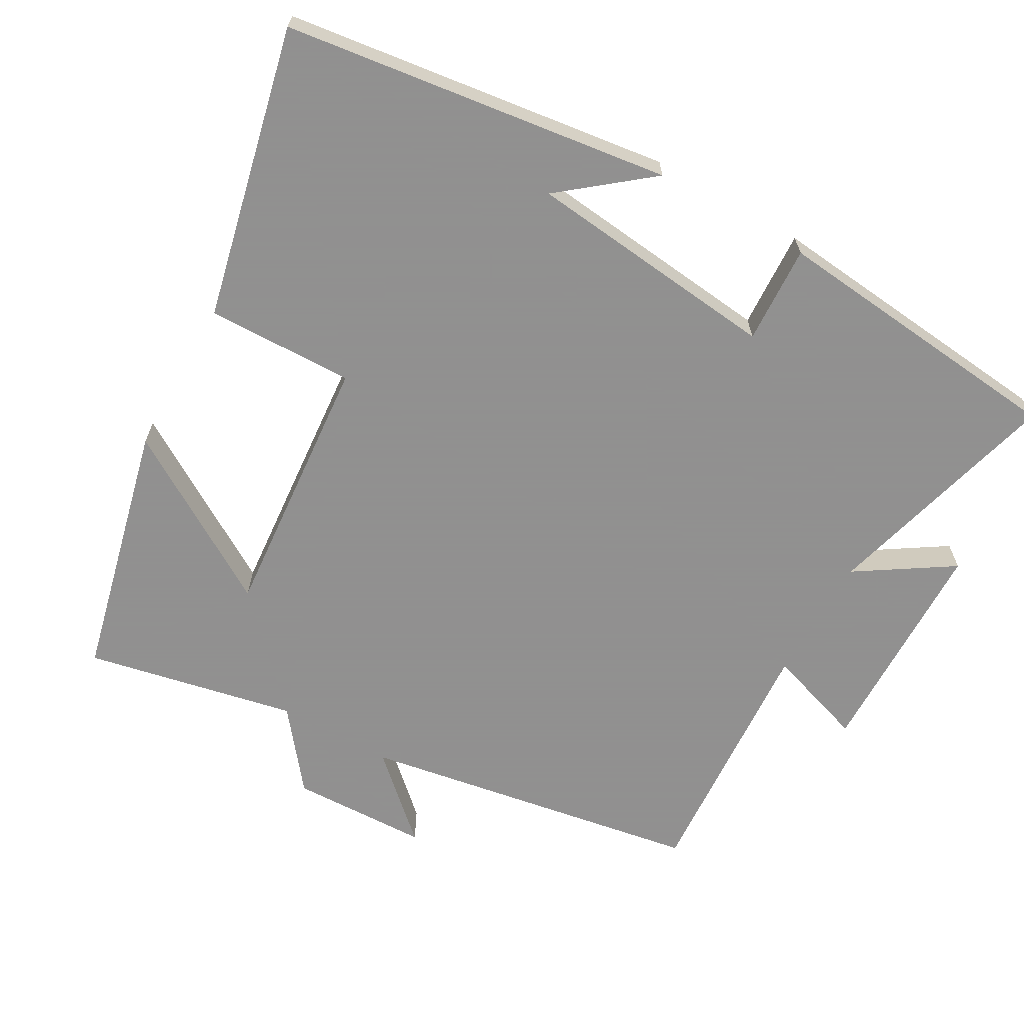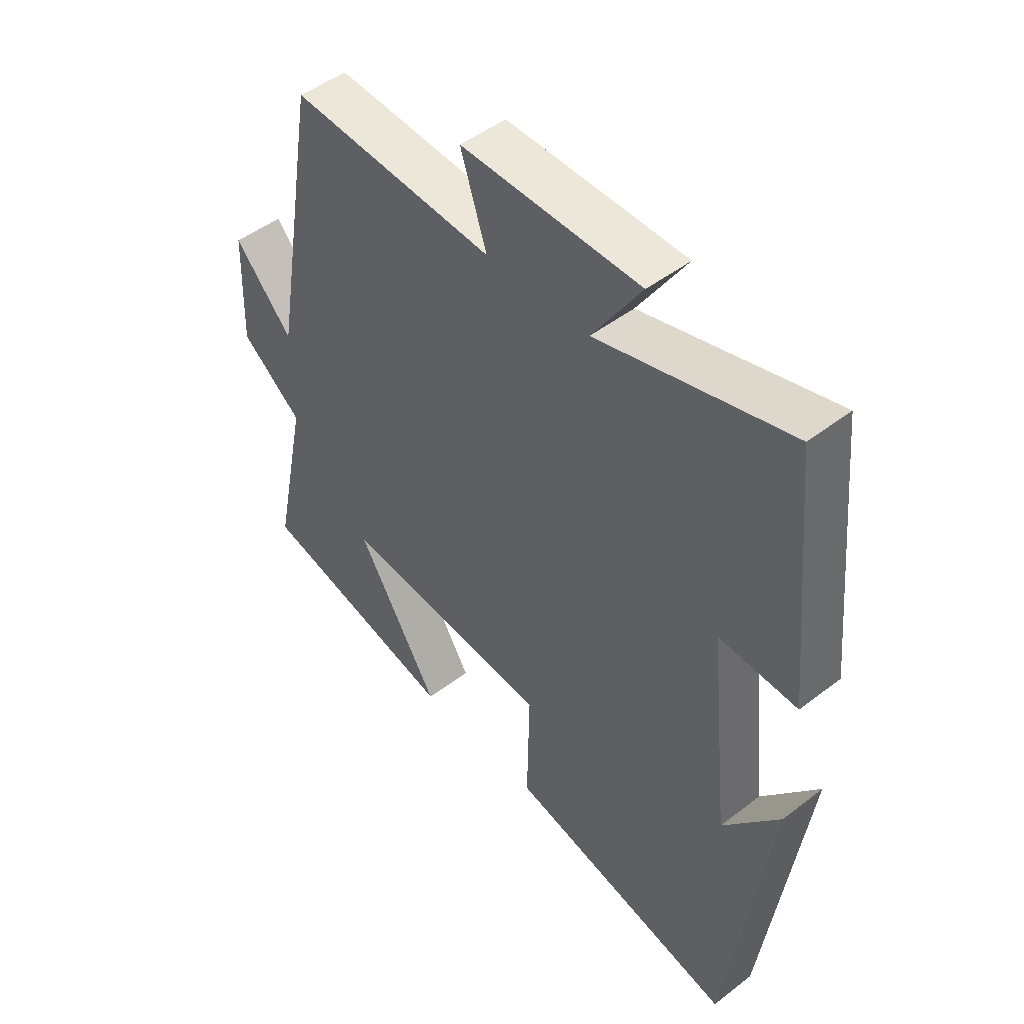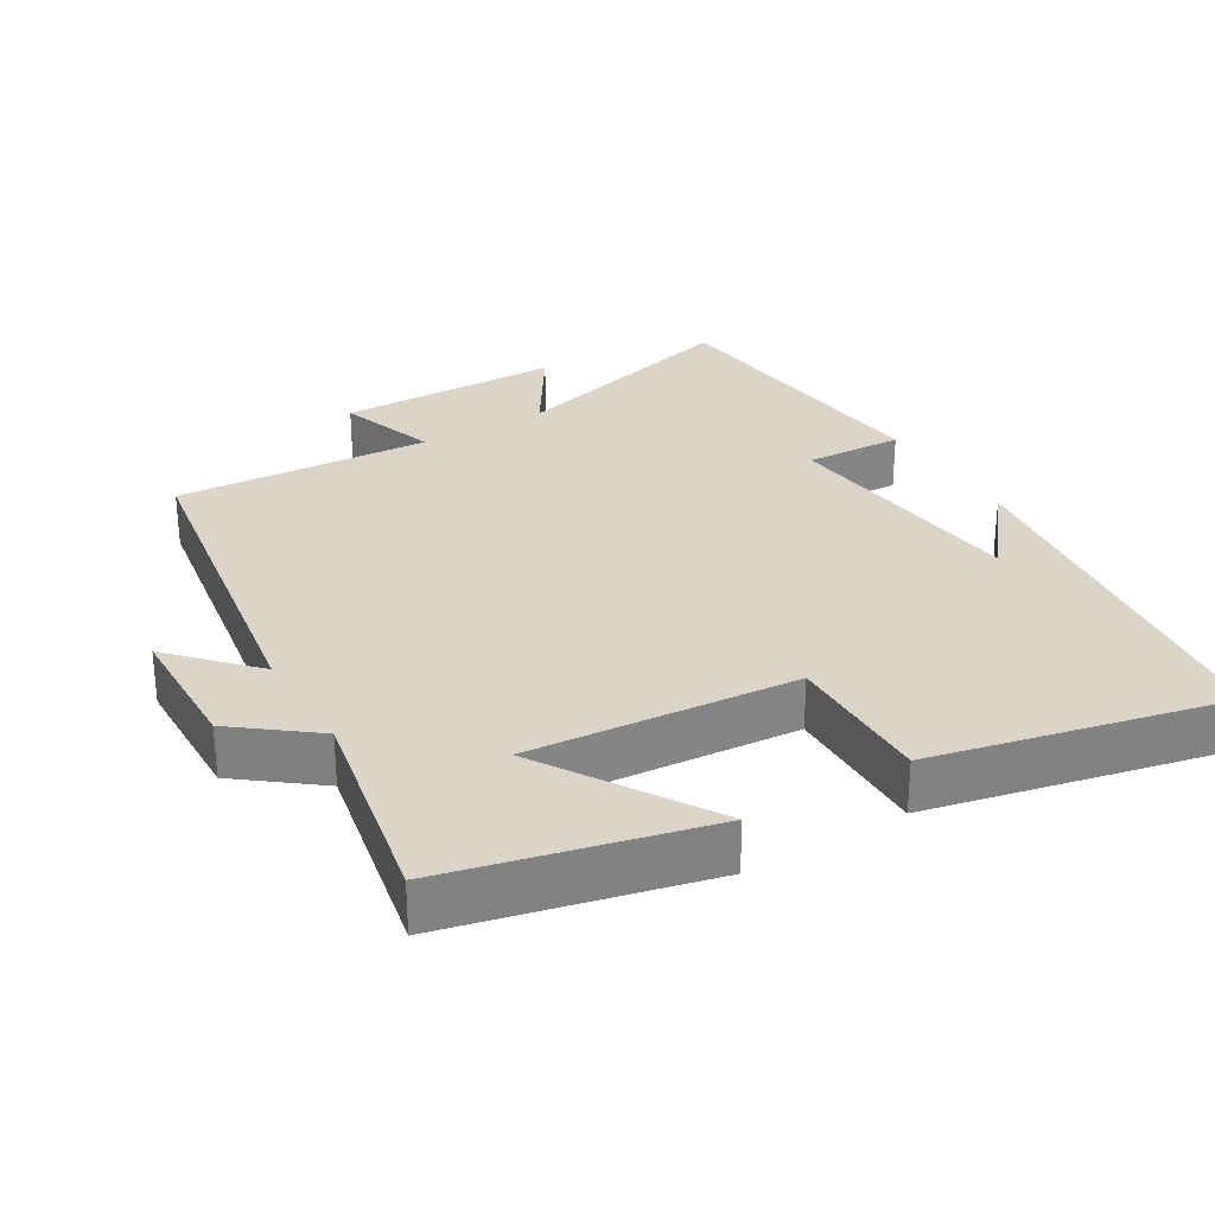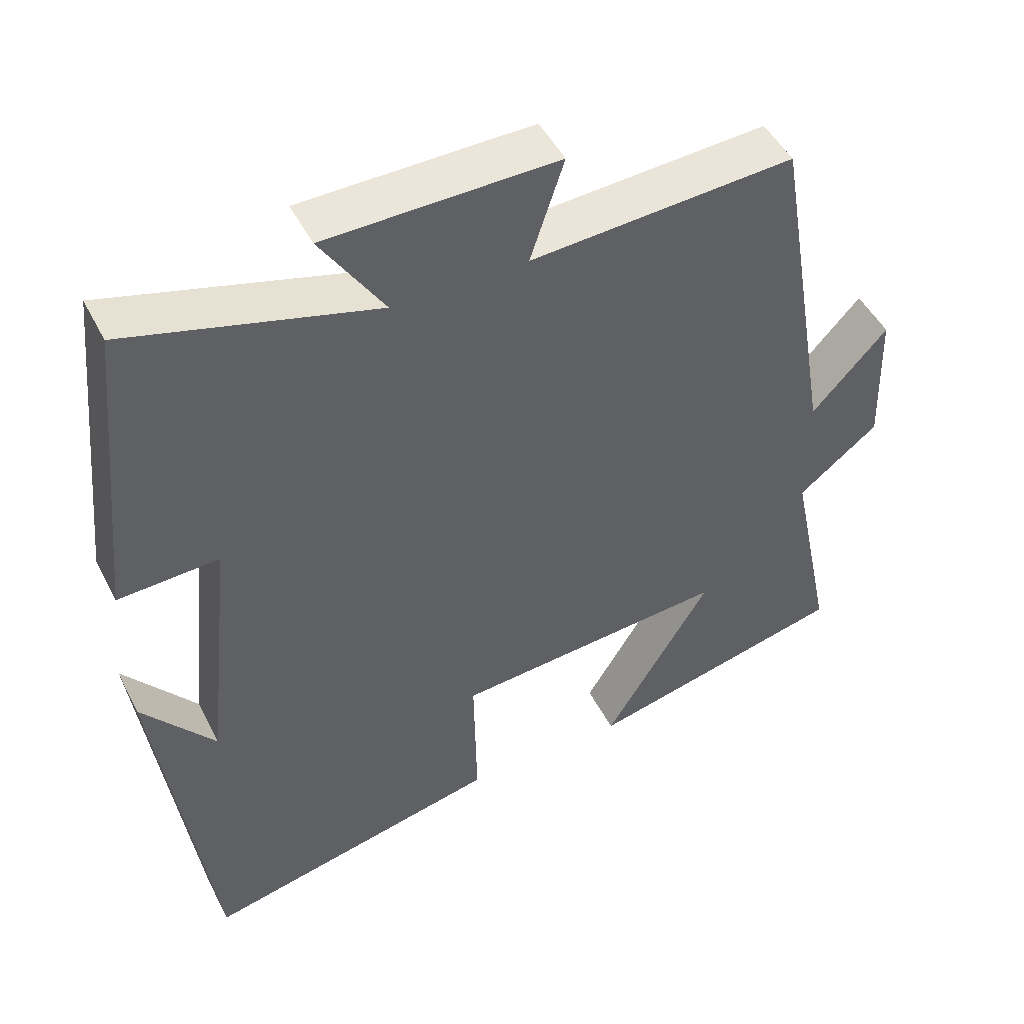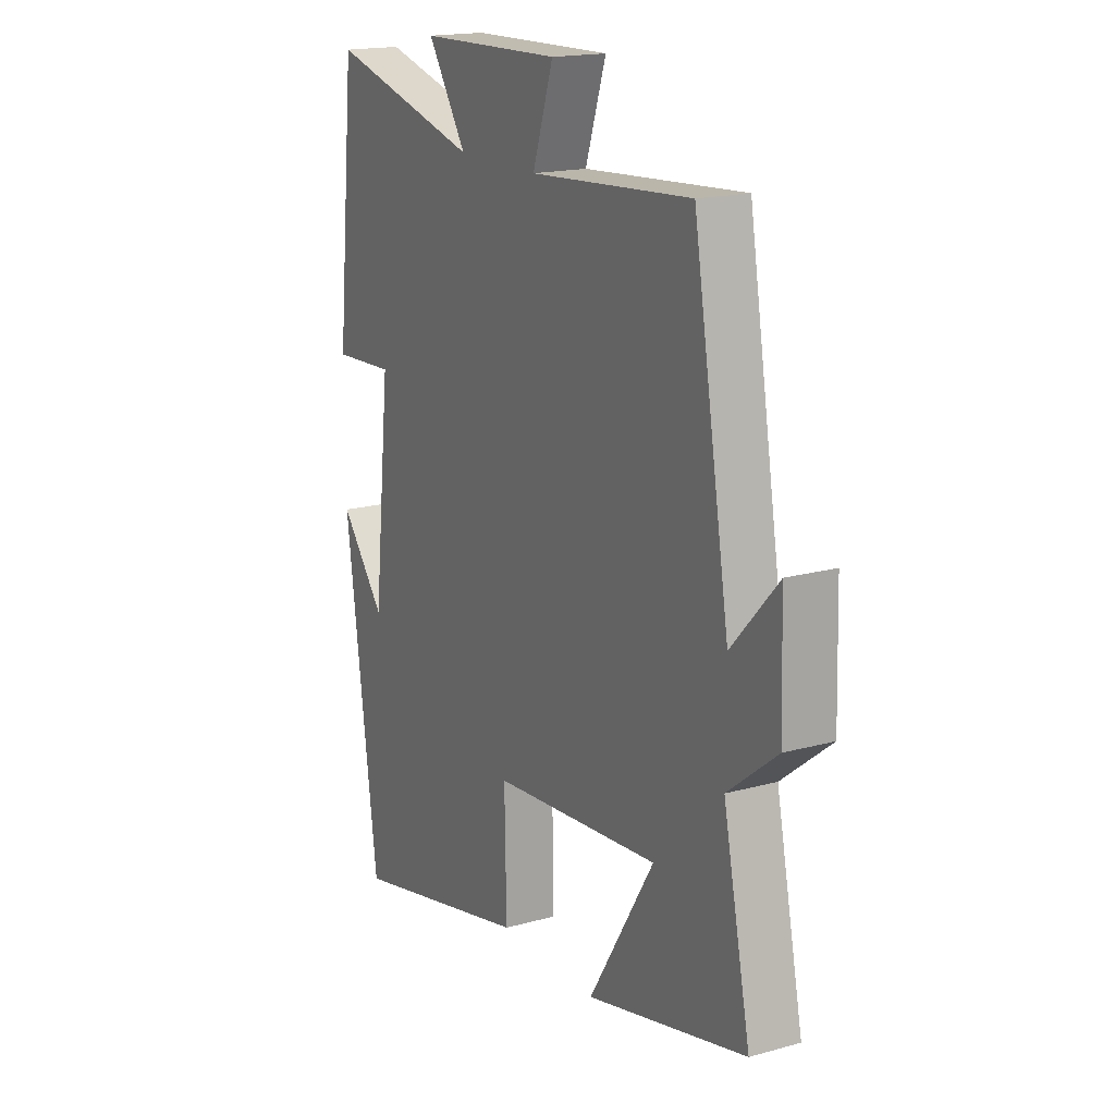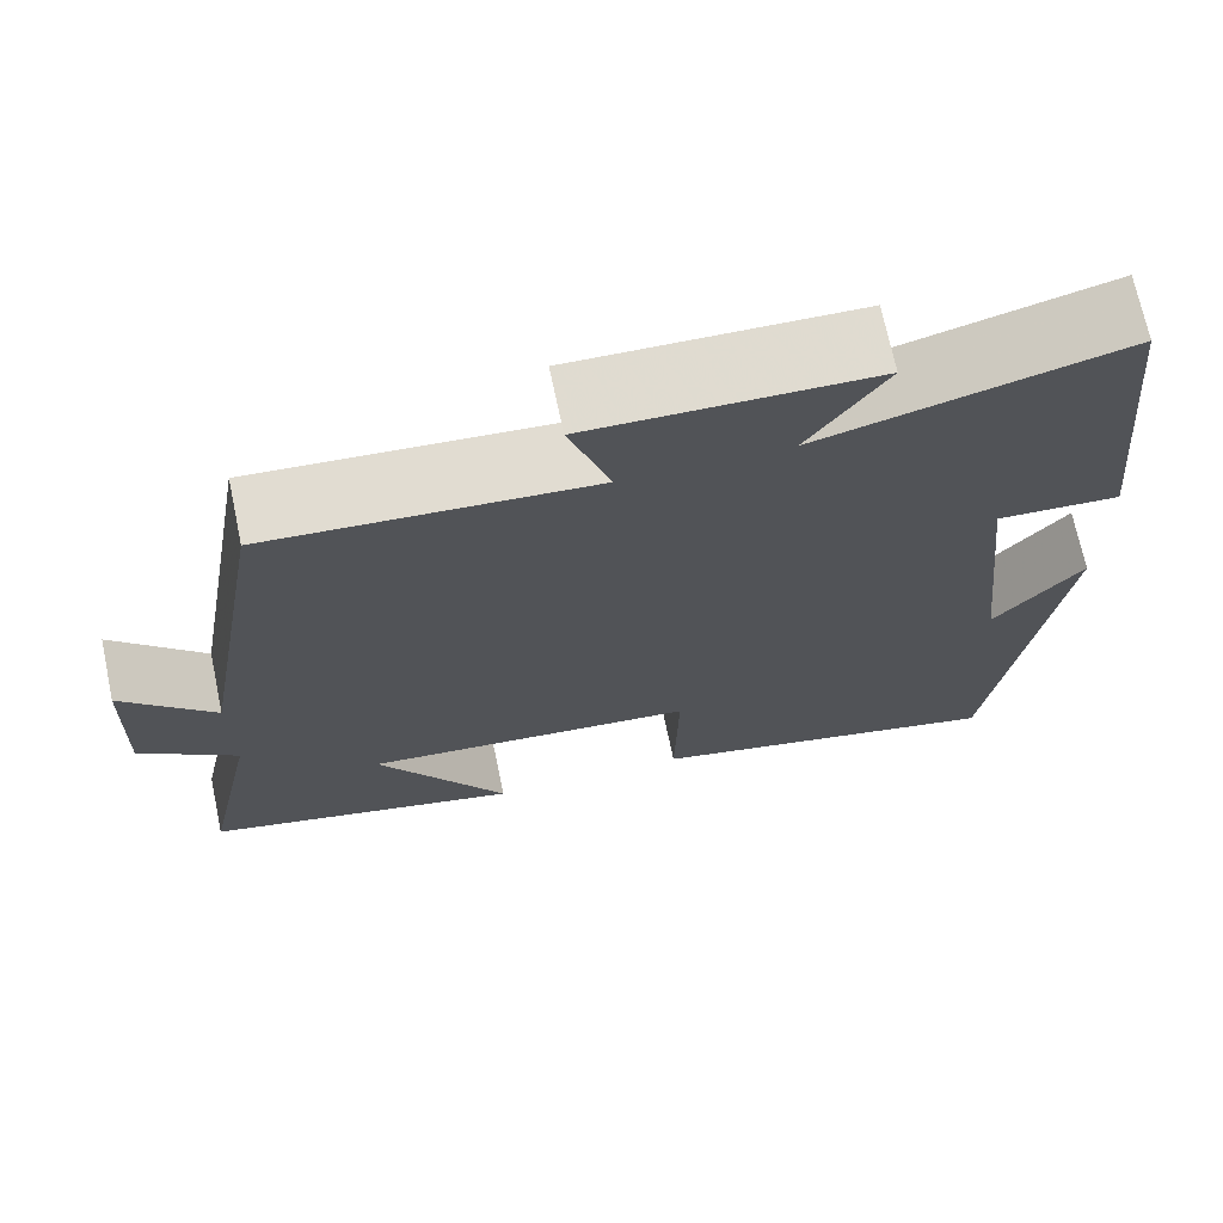
<metadata>
{"format":"obj","ext":"obj","renderer":"f3d","projection":"perspective","resolution":1024,"background":"white","views":[{"elev":-65.8,"azim":-119.5,"up":"+Y"},{"elev":48.1,"azim":-130.8,"up":"+Z"},{"elev":29.2,"azim":148.8,"up":"+Y"},{"elev":48.1,"azim":-26.2,"up":"+Z"},{"elev":17.5,"azim":61.3,"up":"+Z"},{"elev":70.7,"azim":168.1,"up":"+Z"}]}
</metadata>
<code>
v -0.428 0.07 -0.593
v -0.5 0.07 -0.054
v -0.401 0.07 -0.177
v -0.363 0.07 0.177
v -0.5 0.07 0.17
v -0.458 0.07 0.591
v -0.122 0.07 0.5
v -0.208 0.07 0.633
v 0.106 0.07 0.639
v 0.06 0.07 0.5
v 0.419 0.07 0.524
v 0.5 0.07 0.046
v 0.603 0.07 0.158
v 0.609 0.07 -0.034
v 0.5 0.07 -0.12
v 0.561 0.07 -0.414
v 0.204 0.07 -0.5
v 0.35 0.07 -0.262
v -0.024 0.07 -0.294
v -0.02 0.07 -0.5
v -0.428 0 -0.593
v -0.5 0 -0.054
v -0.401 0 -0.177
v -0.363 0 0.177
v -0.5 0 0.17
v -0.458 0 0.591
v -0.122 0 0.5
v -0.208 0 0.633
v 0.106 0 0.639
v 0.06 0 0.5
v 0.419 0 0.524
v 0.5 0 0.046
v 0.603 0 0.158
v 0.609 0 -0.034
v 0.5 0 -0.12
v 0.561 0 -0.414
v 0.204 0 -0.5
v 0.35 0 -0.262
v -0.024 0 -0.294
v -0.02 0 -0.5
f 19 20 1
f 15 16 17 18
f 15 18 19
f 12 13 14 15
f 10 11 12 15
f 10 15 19
f 7 8 9 10
f 7 10 19 1
f 4 5 6 7
f 3 4 7 1
f 1 2 3
f 21 40 39
f 38 37 36 35
f 39 38 35
f 35 34 33 32
f 35 32 31 30
f 39 35 30
f 30 29 28 27
f 21 39 30 27
f 27 26 25 24
f 21 27 24 23
f 23 22 21
f 1 21 22 2
f 2 22 23 3
f 3 23 24 4
f 4 24 25 5
f 5 25 26 6
f 6 26 27 7
f 7 27 28 8
f 8 28 29 9
f 9 29 30 10
f 10 30 31 11
f 11 31 32 12
f 12 32 33 13
f 13 33 34 14
f 14 34 35 15
f 15 35 36 16
f 16 36 37 17
f 17 37 38 18
f 18 38 39 19
f 19 39 40 20
f 20 40 21 1

</code>
